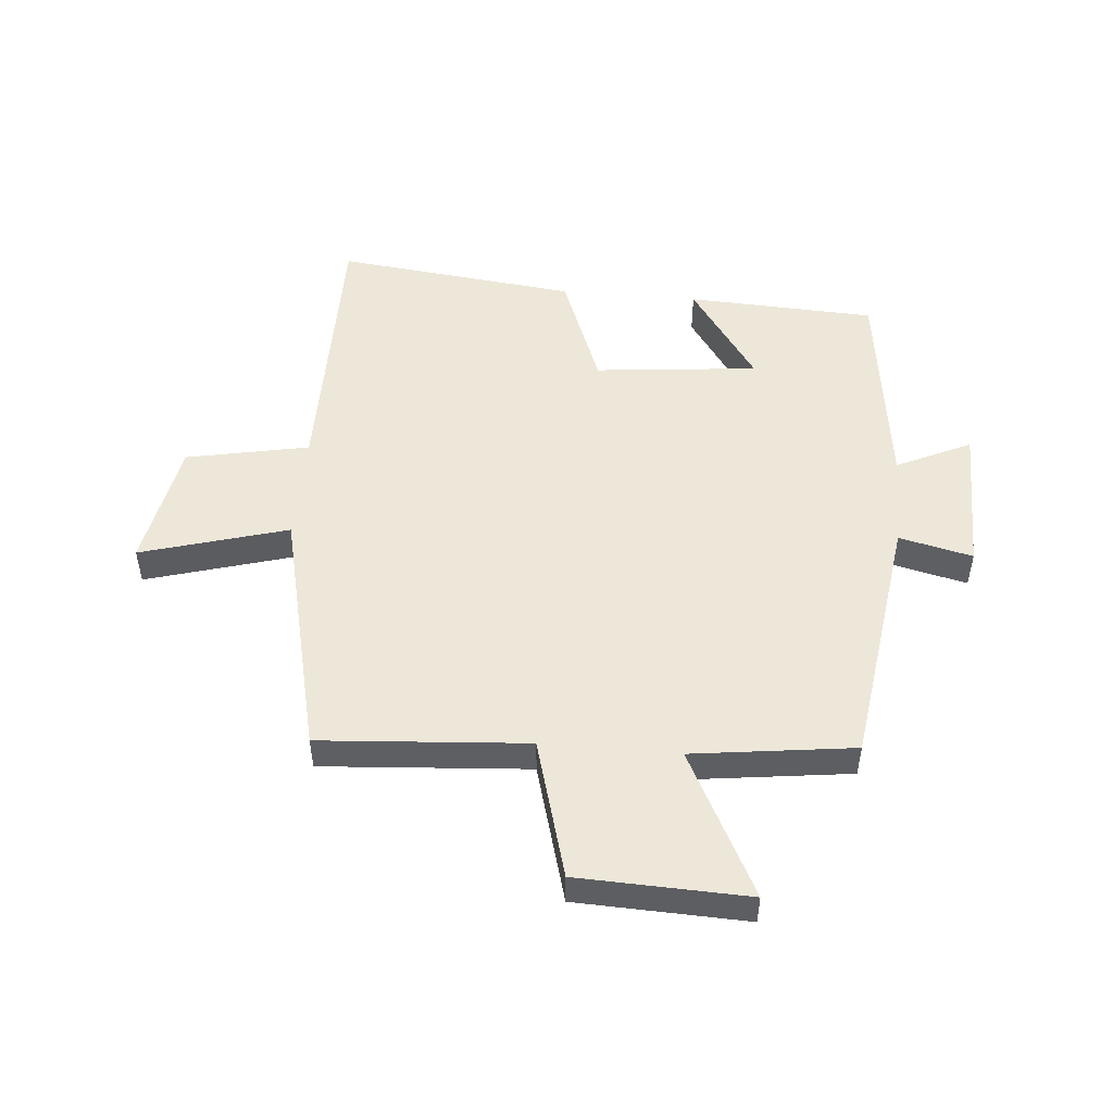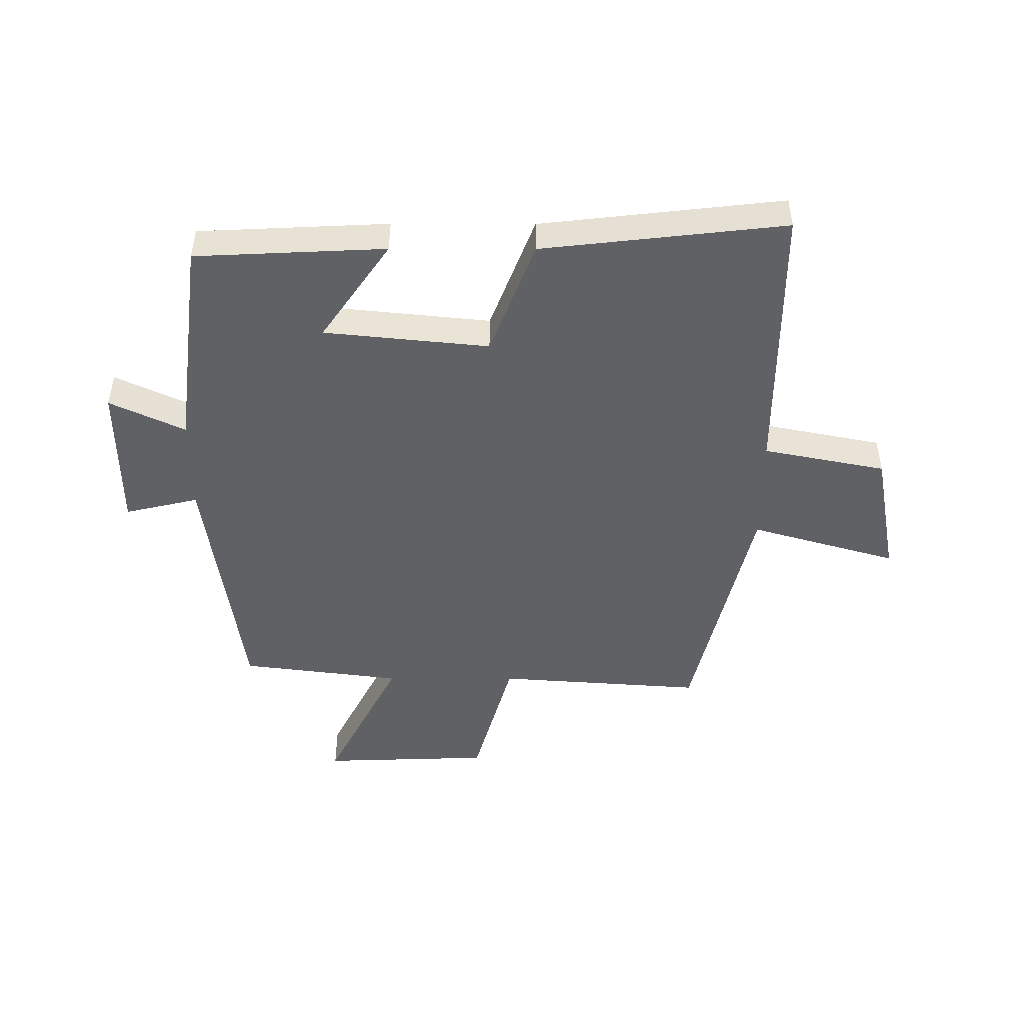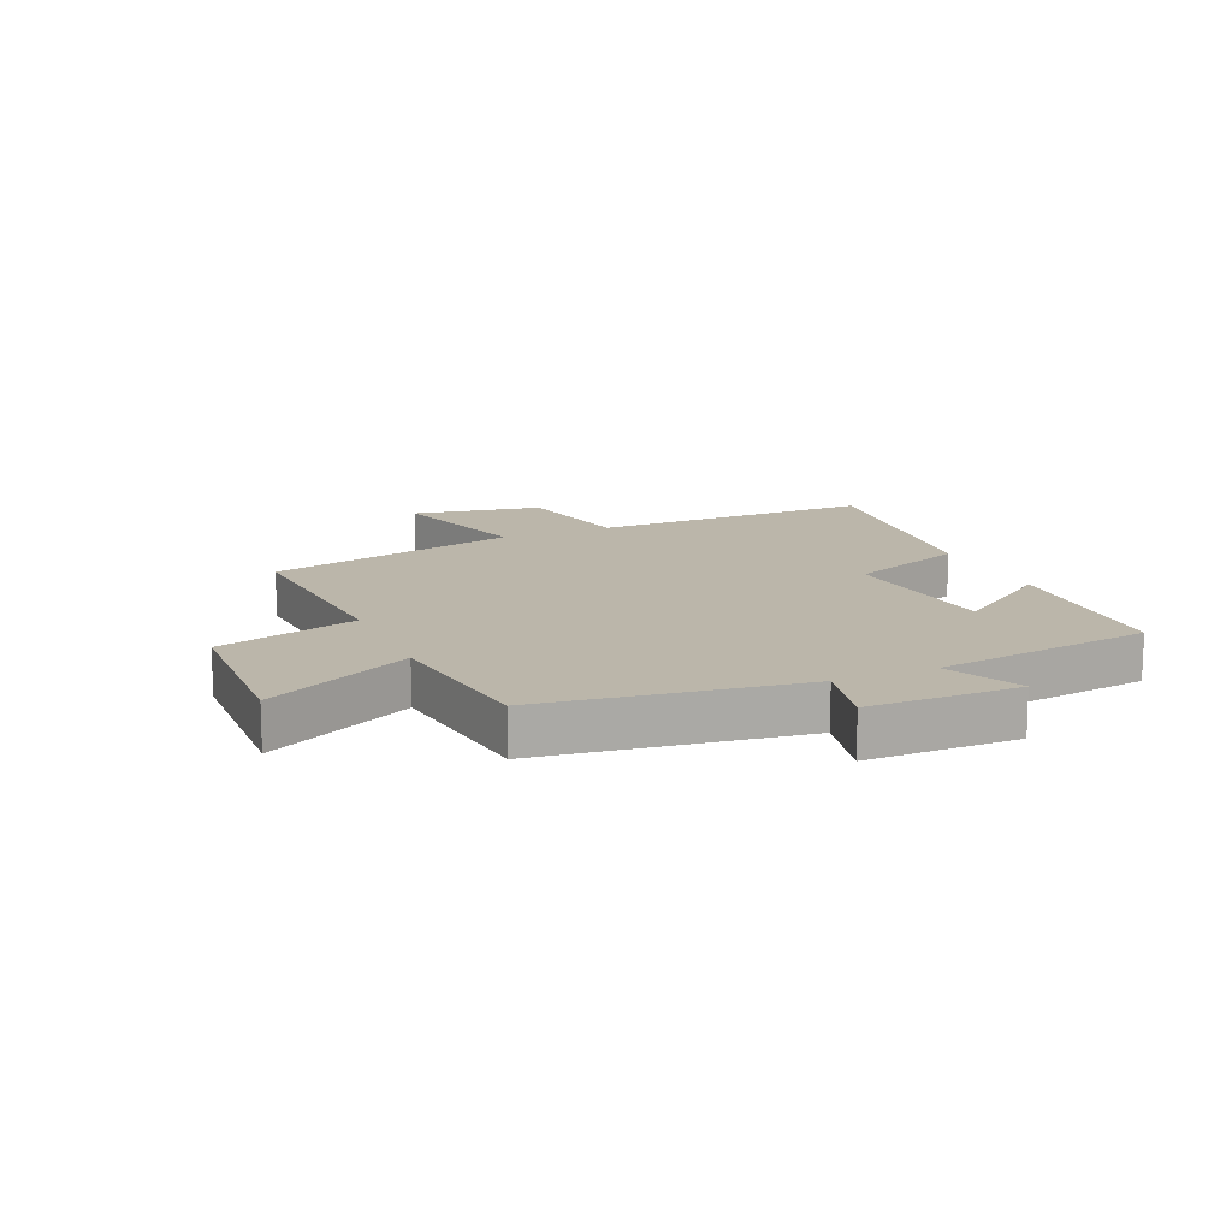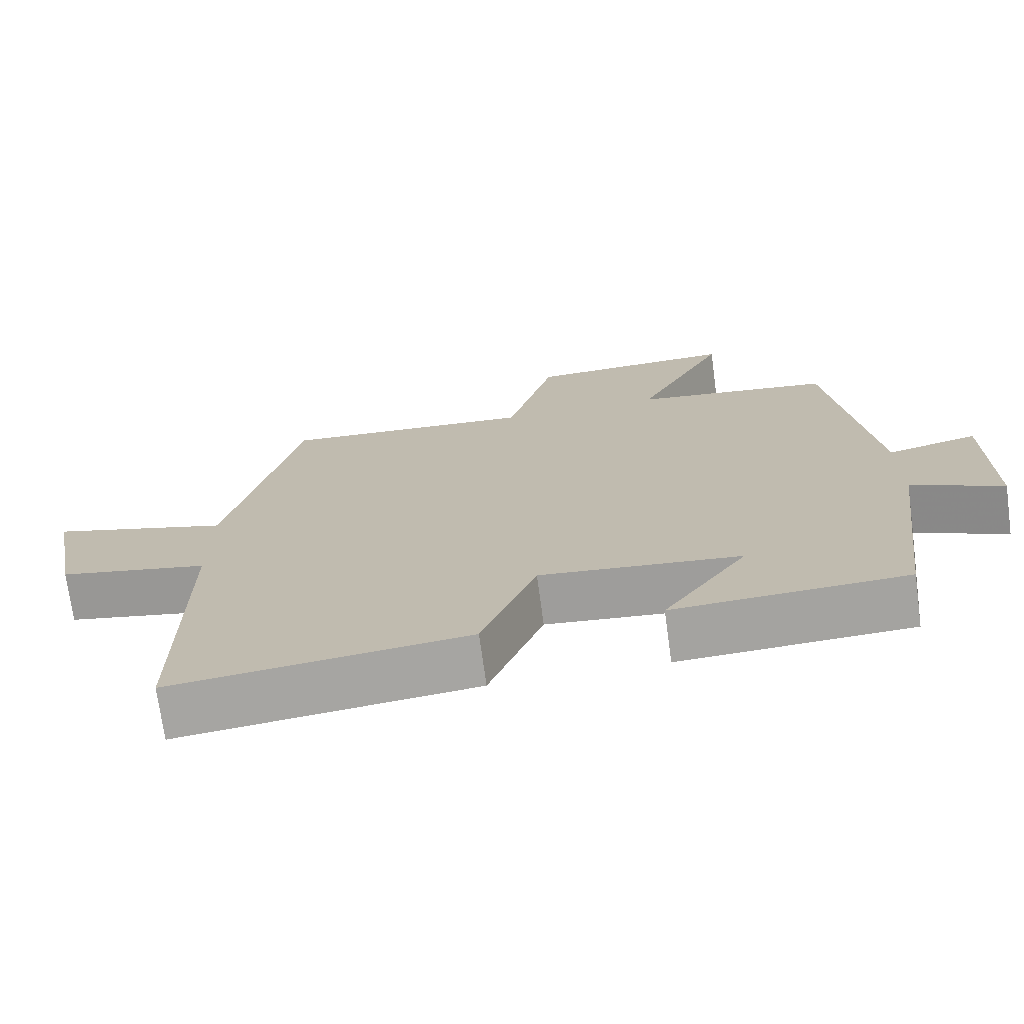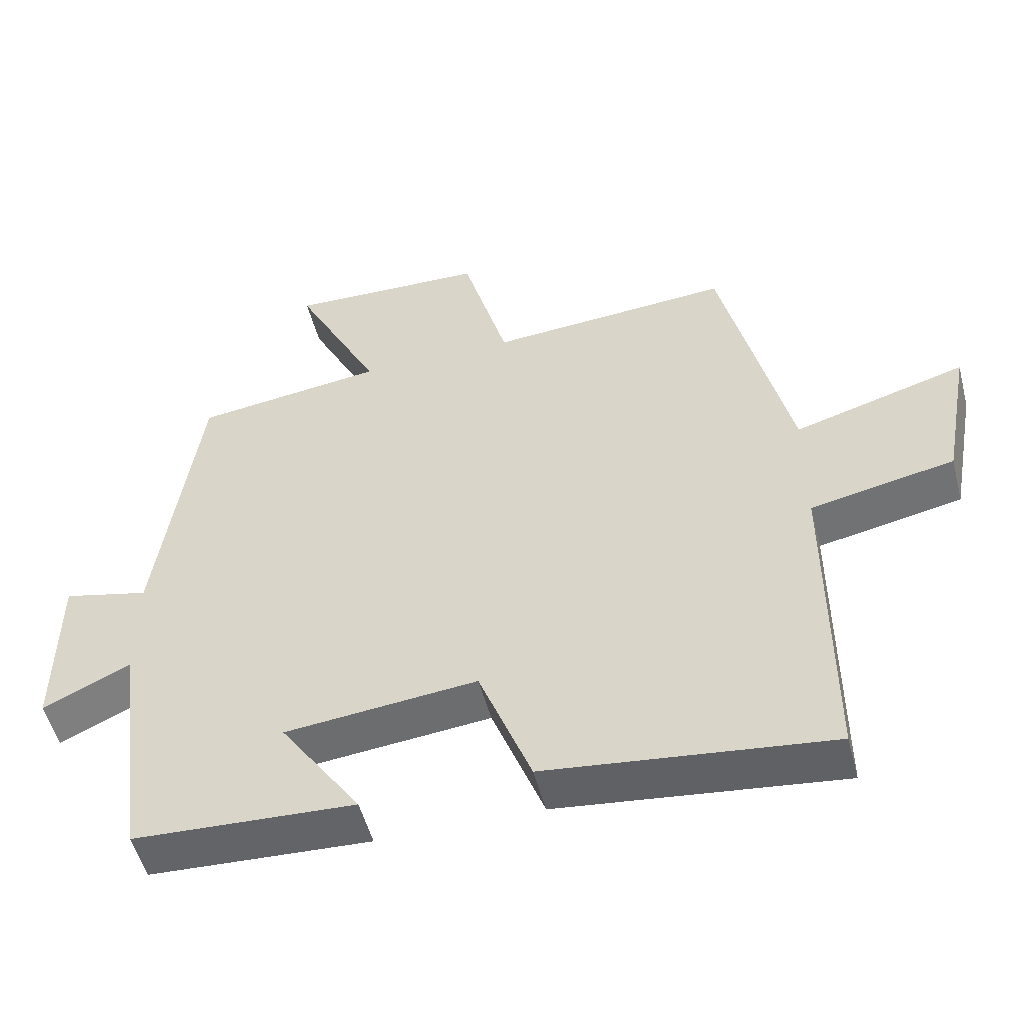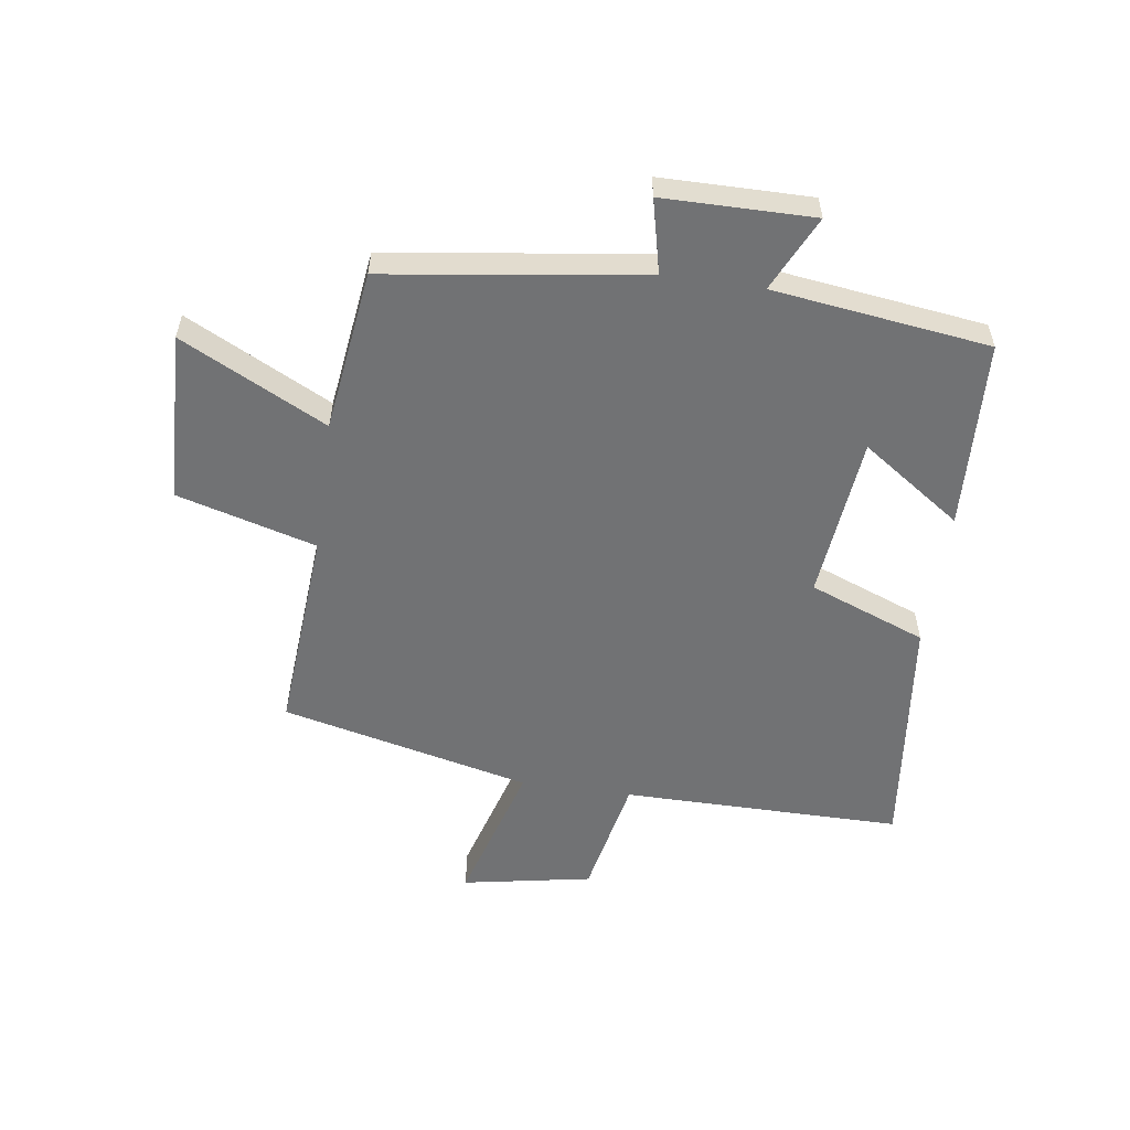
<metadata>
{"format":"obj","ext":"obj","renderer":"f3d","projection":"perspective","resolution":1024,"background":"white","views":[{"elev":50.2,"azim":5.0,"up":"+Y"},{"elev":-47.6,"azim":179.9,"up":"+Y"},{"elev":14.0,"azim":66.4,"up":"+Y"},{"elev":-72.4,"azim":7.7,"up":"+Z"},{"elev":-52.1,"azim":-165.5,"up":"+Z"},{"elev":-55.4,"azim":81.8,"up":"+Y"}]}
</metadata>
<code>
v -0.501 0.07 -0.546
v -0.5 0.07 -0.078
v -0.705 0.07 -0.037
v -0.745 0.07 0.179
v -0.5 0.07 0.108
v -0.402 0.07 0.525
v -0.056 0.07 0.5
v 0.009 0.07 0.732
v 0.293 0.07 0.742
v 0.17 0.07 0.5
v 0.44 0.07 0.465
v 0.5 0.07 0.038
v 0.623 0.07 0.067
v 0.625 0.07 -0.183
v 0.5 0.07 -0.124
v 0.453 0.07 -0.485
v 0.137 0.07 -0.5
v 0.252 0.07 -0.333
v -0.022 0.07 -0.305
v -0.097 0.07 -0.5
v -0.501 0 -0.546
v -0.5 0 -0.078
v -0.705 0 -0.037
v -0.745 0 0.179
v -0.5 0 0.108
v -0.402 0 0.525
v -0.056 0 0.5
v 0.009 0 0.732
v 0.293 0 0.742
v 0.17 0 0.5
v 0.44 0 0.465
v 0.5 0 0.038
v 0.623 0 0.067
v 0.625 0 -0.183
v 0.5 0 -0.124
v 0.453 0 -0.485
v 0.137 0 -0.5
v 0.252 0 -0.333
v -0.022 0 -0.305
v -0.097 0 -0.5
f 19 20 1 2
f 18 19 2
f 15 16 17 18
f 15 18 2
f 12 13 14 15
f 10 11 12 15
f 10 15 2 3
f 7 8 9 10
f 5 6 7
f 5 7 10
f 3 4 5
f 3 5 10
f 22 21 40 39
f 22 39 38
f 38 37 36 35
f 22 38 35
f 35 34 33 32
f 35 32 31 30
f 23 22 35 30
f 30 29 28 27
f 27 26 25
f 30 27 25
f 25 24 23
f 30 25 23
f 1 21 22 2
f 2 22 23 3
f 3 23 24 4
f 4 24 25 5
f 5 25 26 6
f 6 26 27 7
f 7 27 28 8
f 8 28 29 9
f 9 29 30 10
f 10 30 31 11
f 11 31 32 12
f 12 32 33 13
f 13 33 34 14
f 14 34 35 15
f 15 35 36 16
f 16 36 37 17
f 17 37 38 18
f 18 38 39 19
f 19 39 40 20
f 20 40 21 1

</code>
